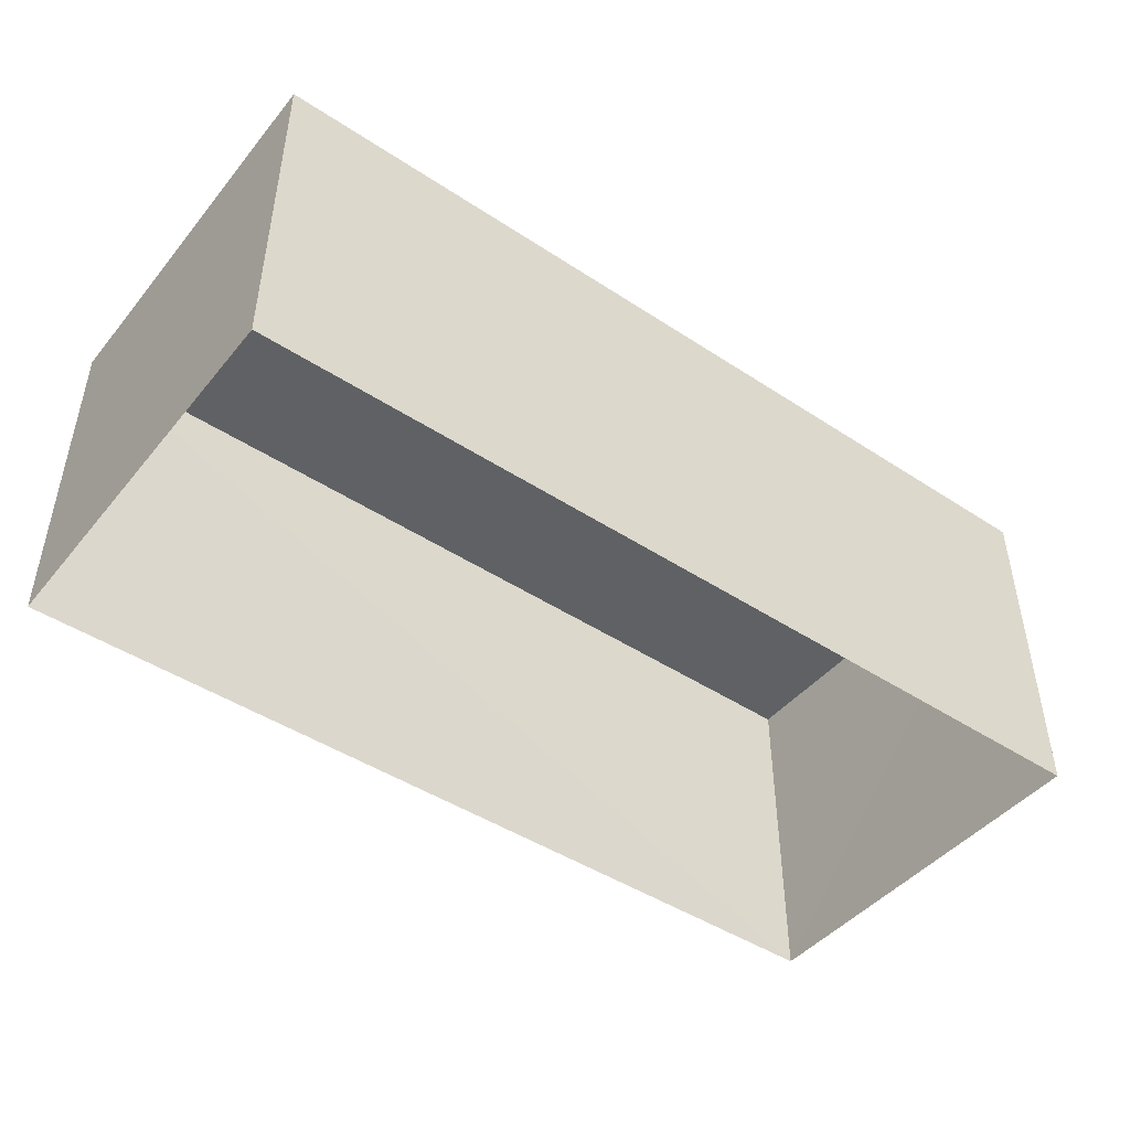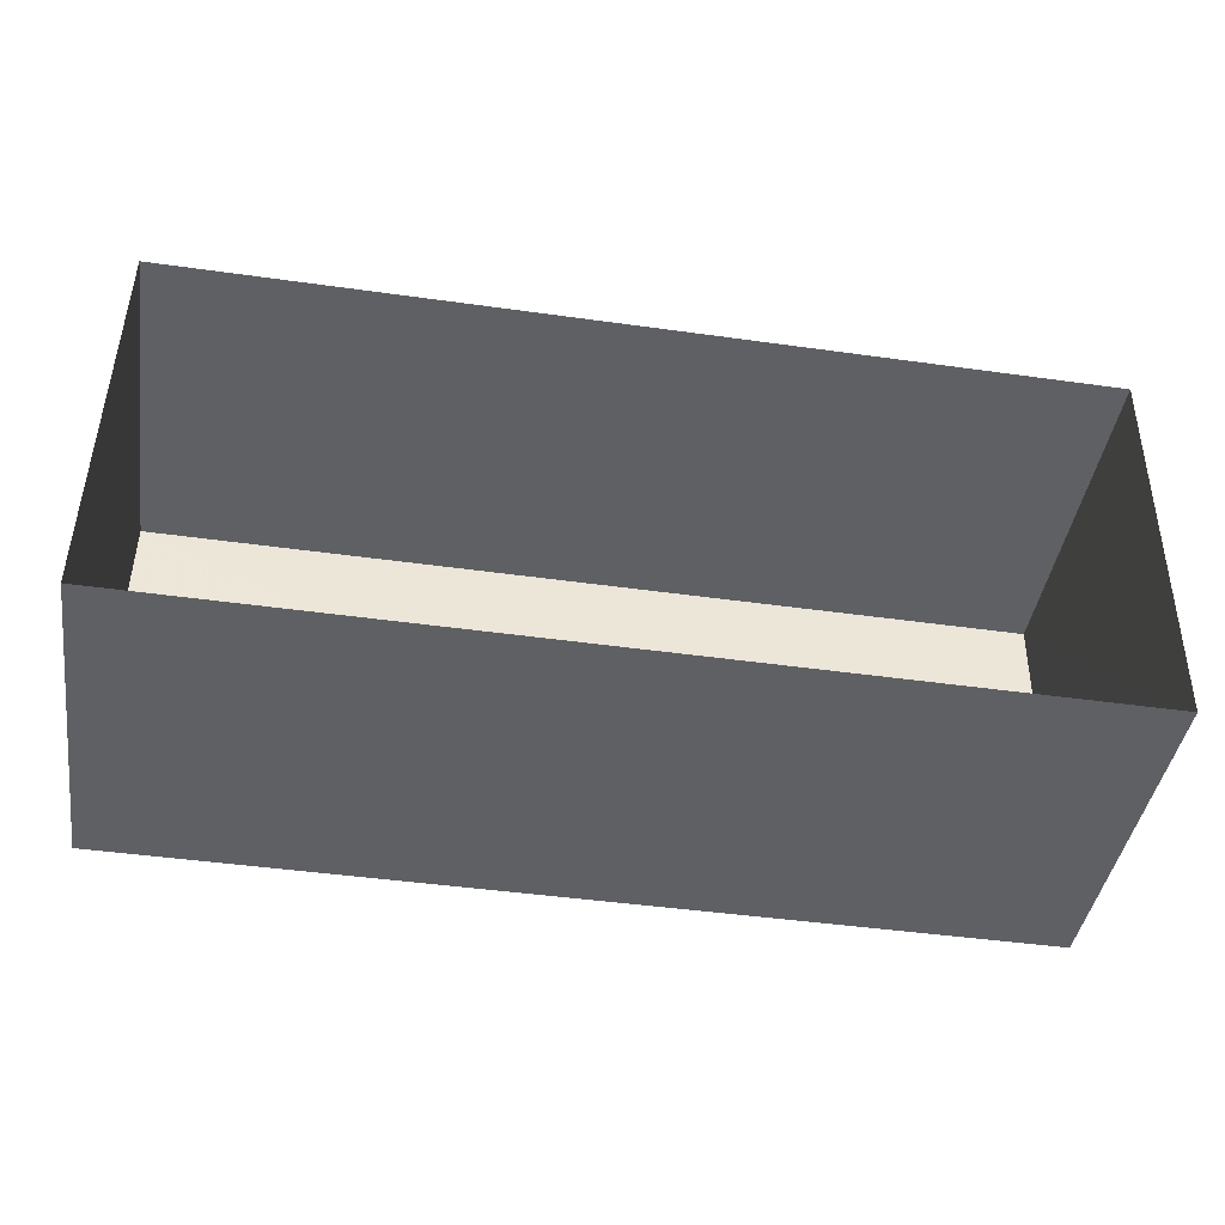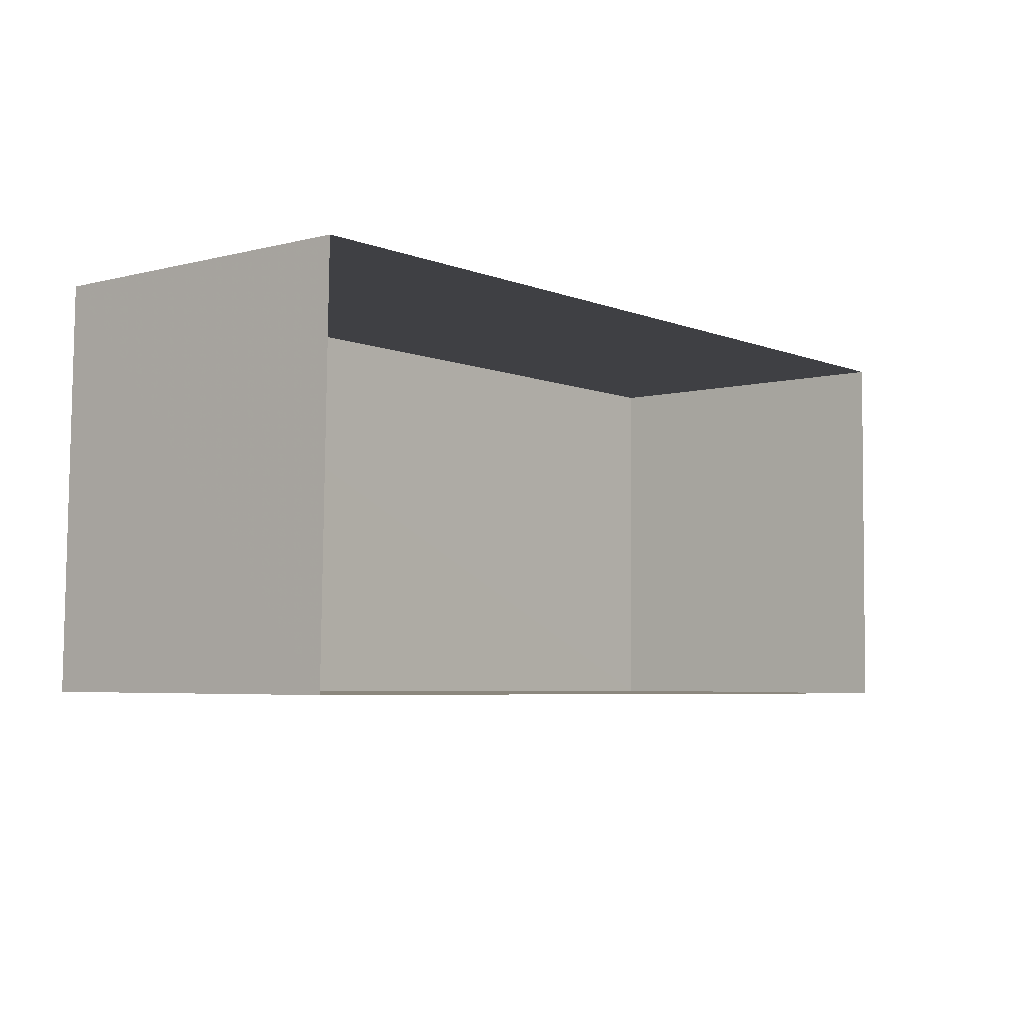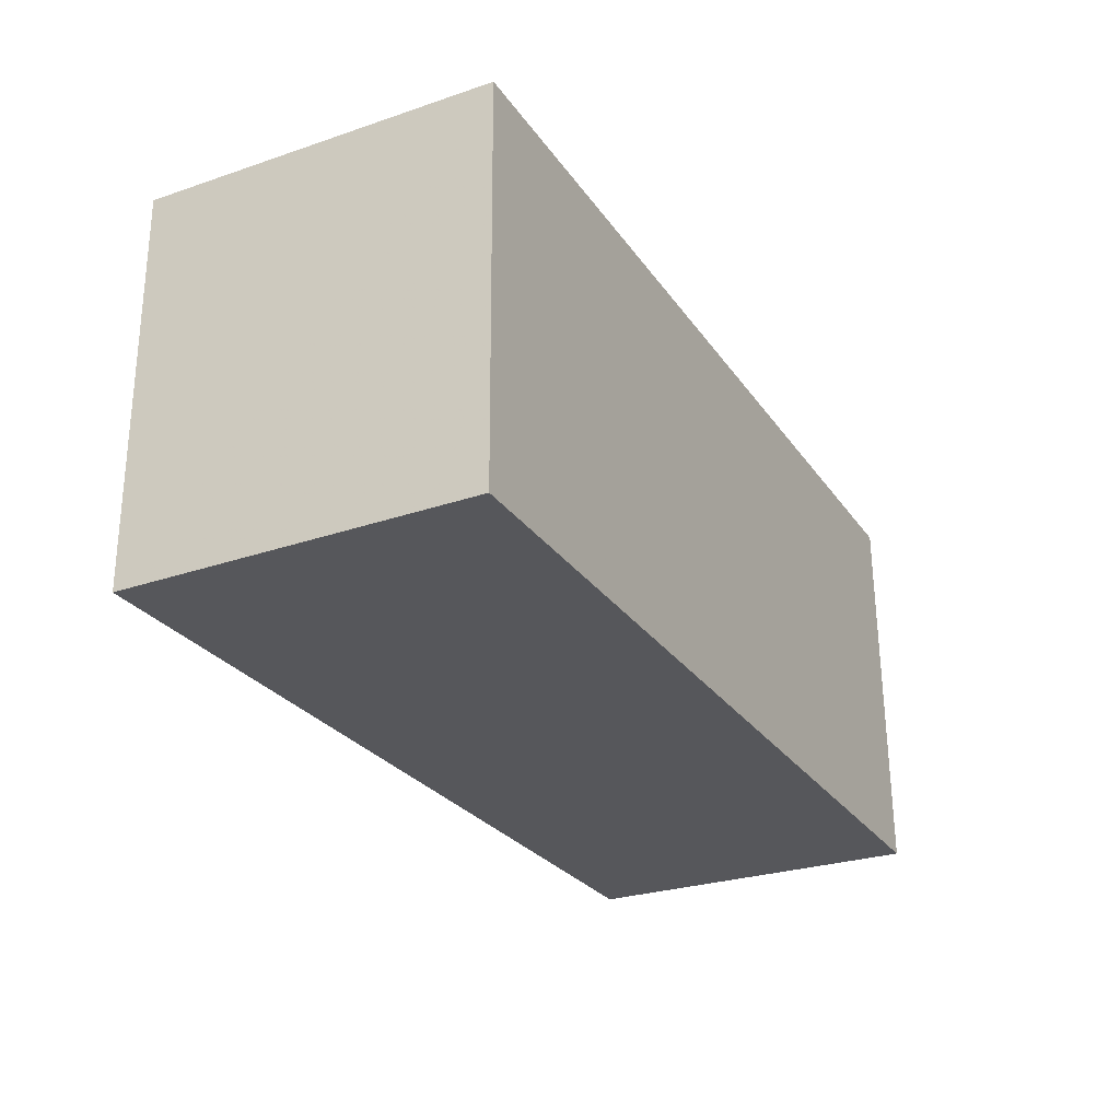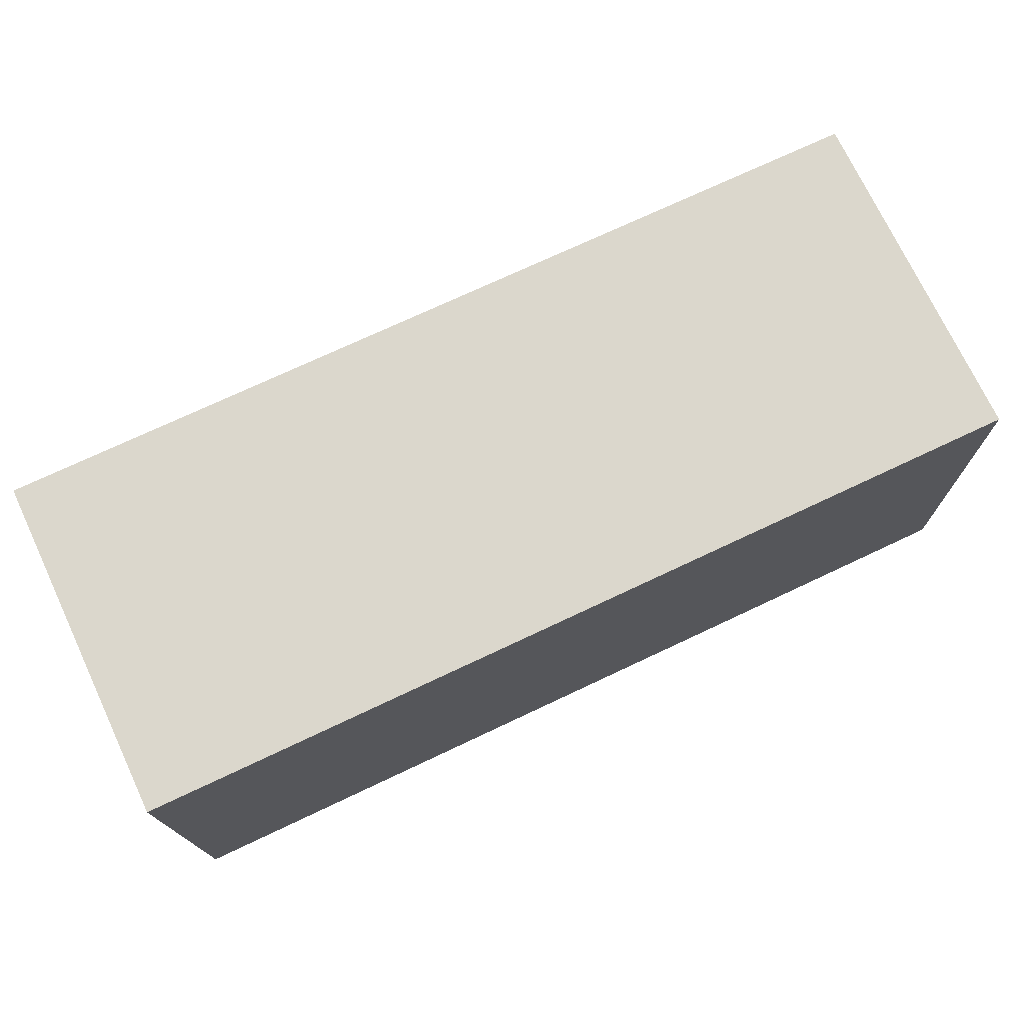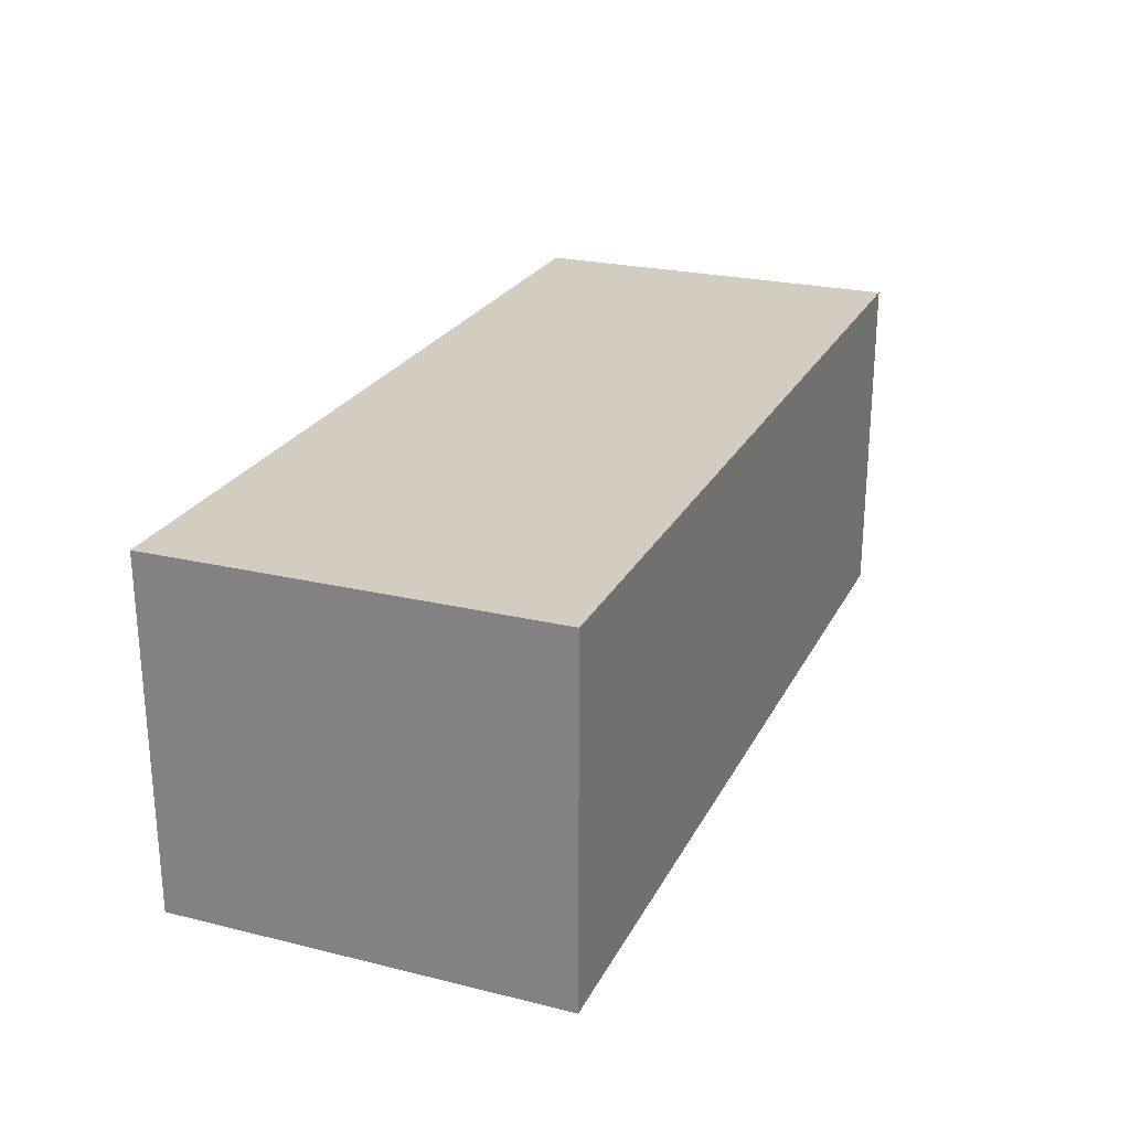
<metadata>
{"format":"obj","ext":"obj","renderer":"f3d","projection":"perspective","resolution":1024,"background":"white","views":[{"elev":-45.6,"azim":143.5,"up":"+Z"},{"elev":-42.0,"azim":170.8,"up":"+Y"},{"elev":-4.6,"azim":129.8,"up":"+Y"},{"elev":-27.8,"azim":-62.6,"up":"+Y"},{"elev":72.9,"azim":-25.2,"up":"+Y"},{"elev":24.6,"azim":-67.5,"up":"+Z"}]}
</metadata>
<code>
v -3.114e+05 4.313e+04 7.566
v -3.114e+05 4.313e+04 7.566
v -3.114e+05 4.313e+04 7.565
v -3.114e+05 4.313e+04 7.568
v -3.114e+05 4.313e+04 9.828
v -3.114e+05 4.313e+04 9.826
v -3.114e+05 4.313e+04 9.824
v -3.114e+05 4.313e+04 9.826
f 1 2 3
f 1 4 2
f 5 6 7
f 8 5 7
f 8 3 2
f 8 7 3
f 6 1 3
f 7 6 3
f 5 4 1
f 6 5 1
f 5 2 4
f 5 8 2

</code>
